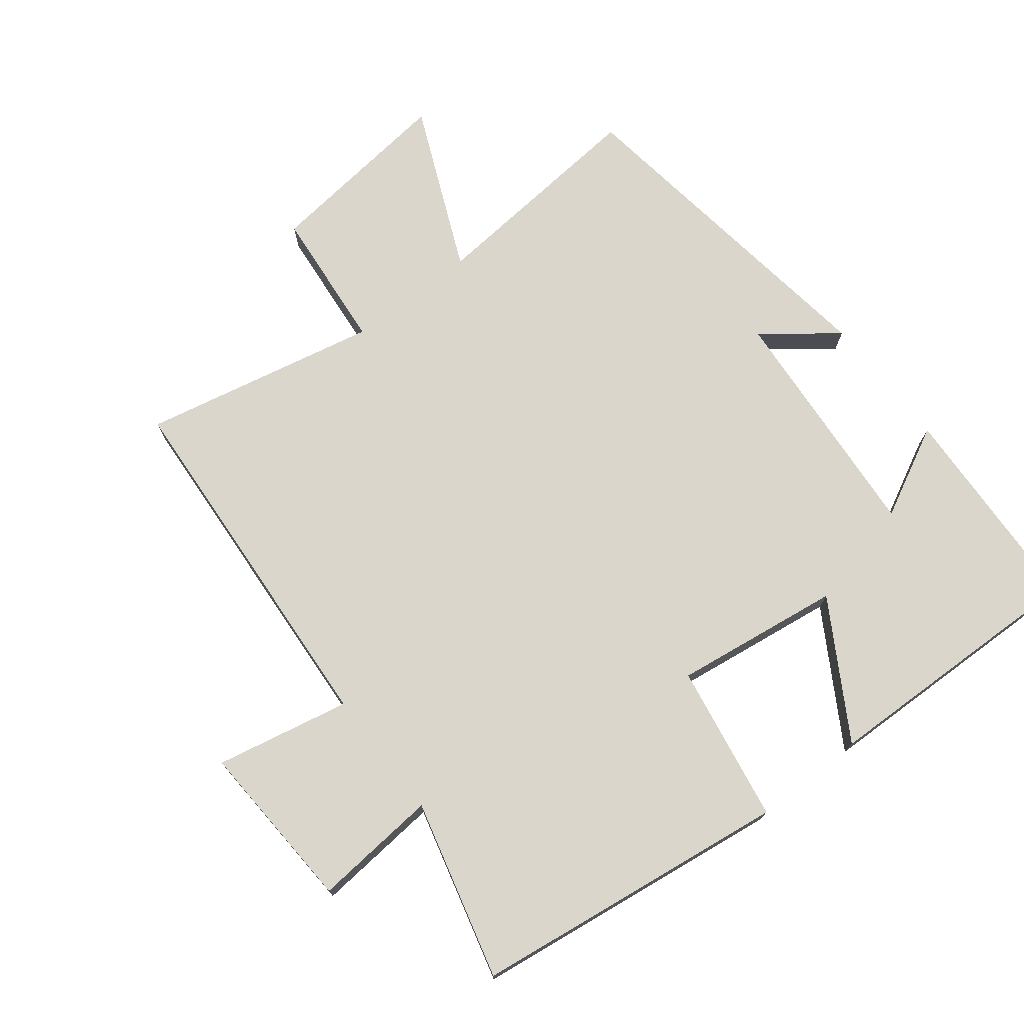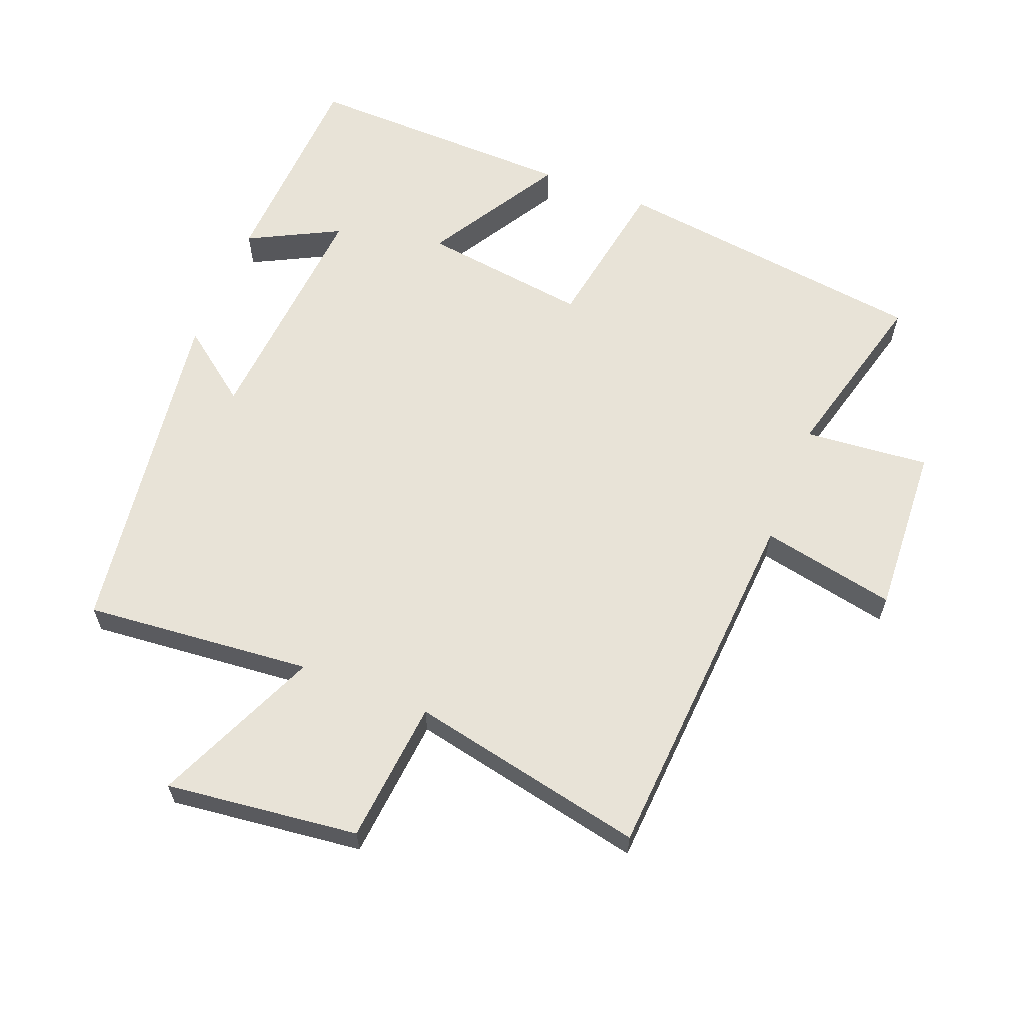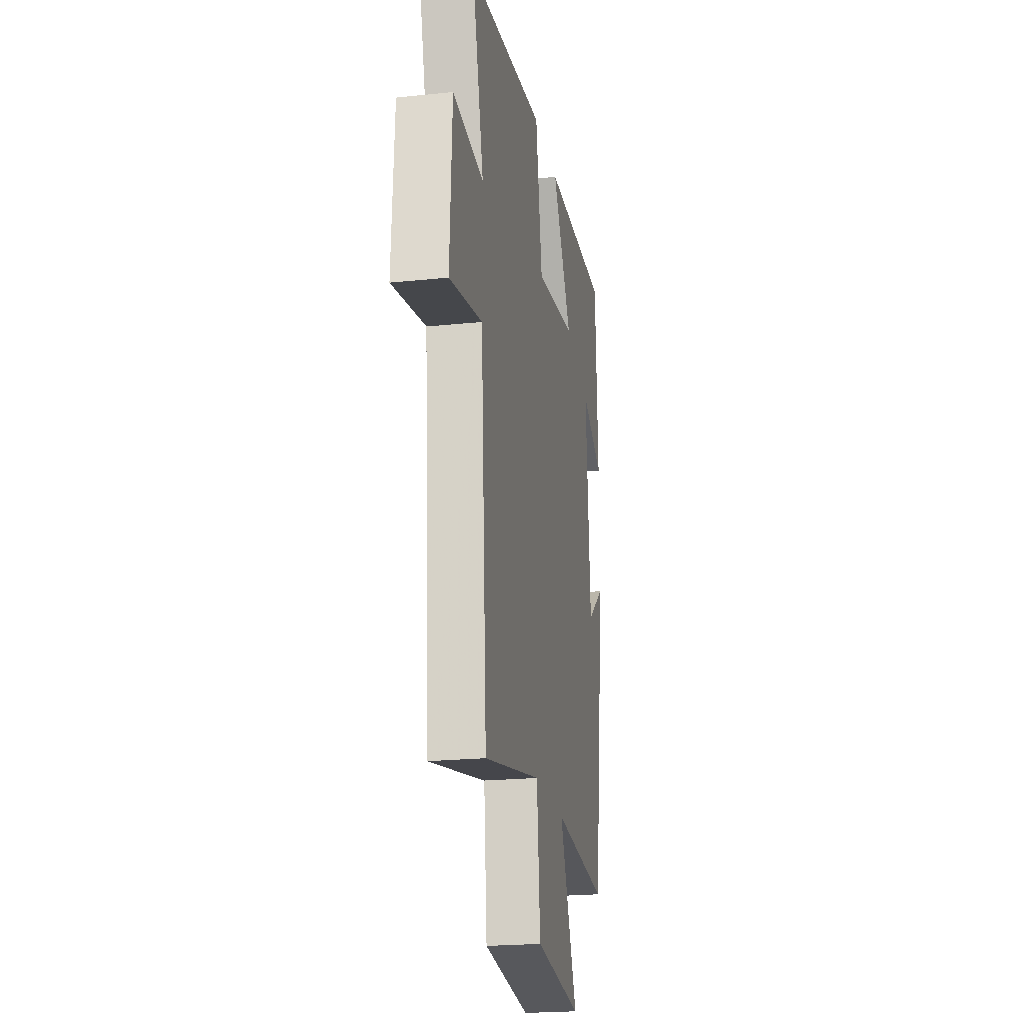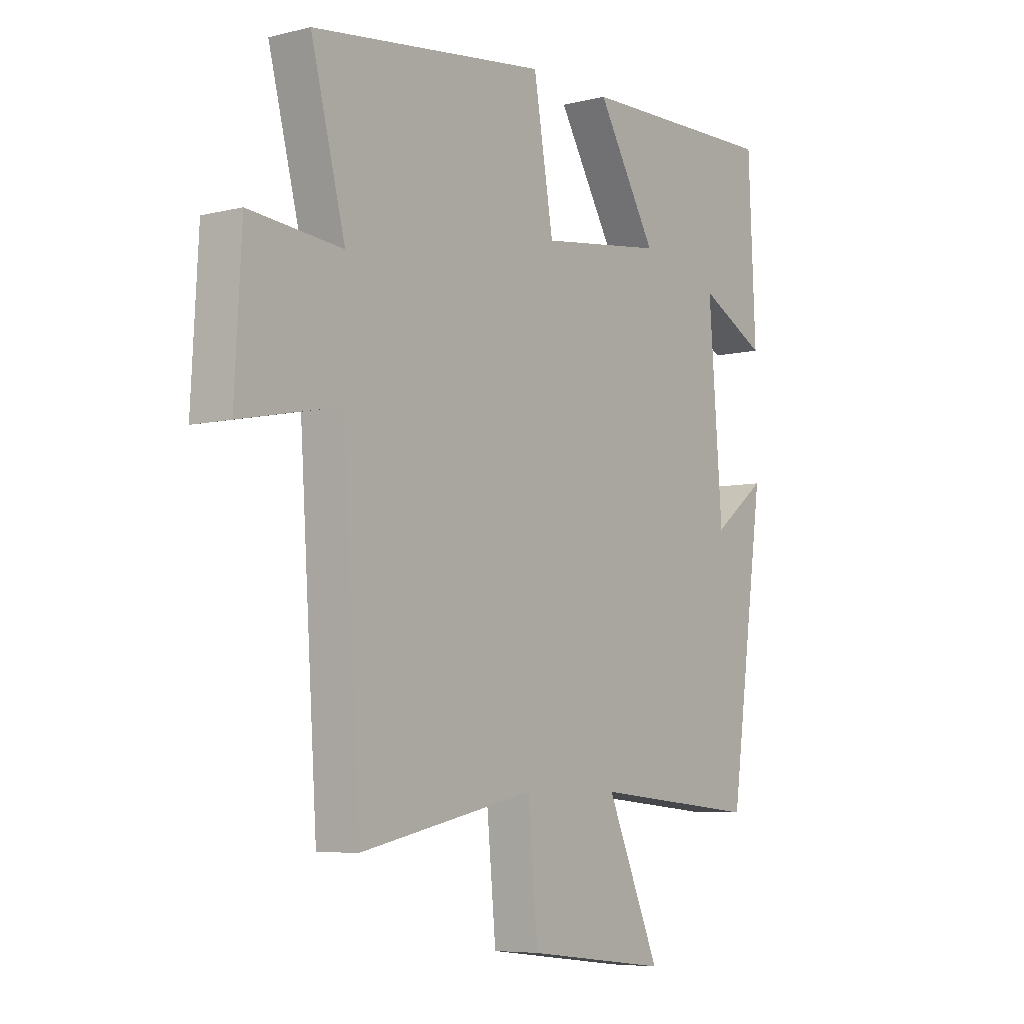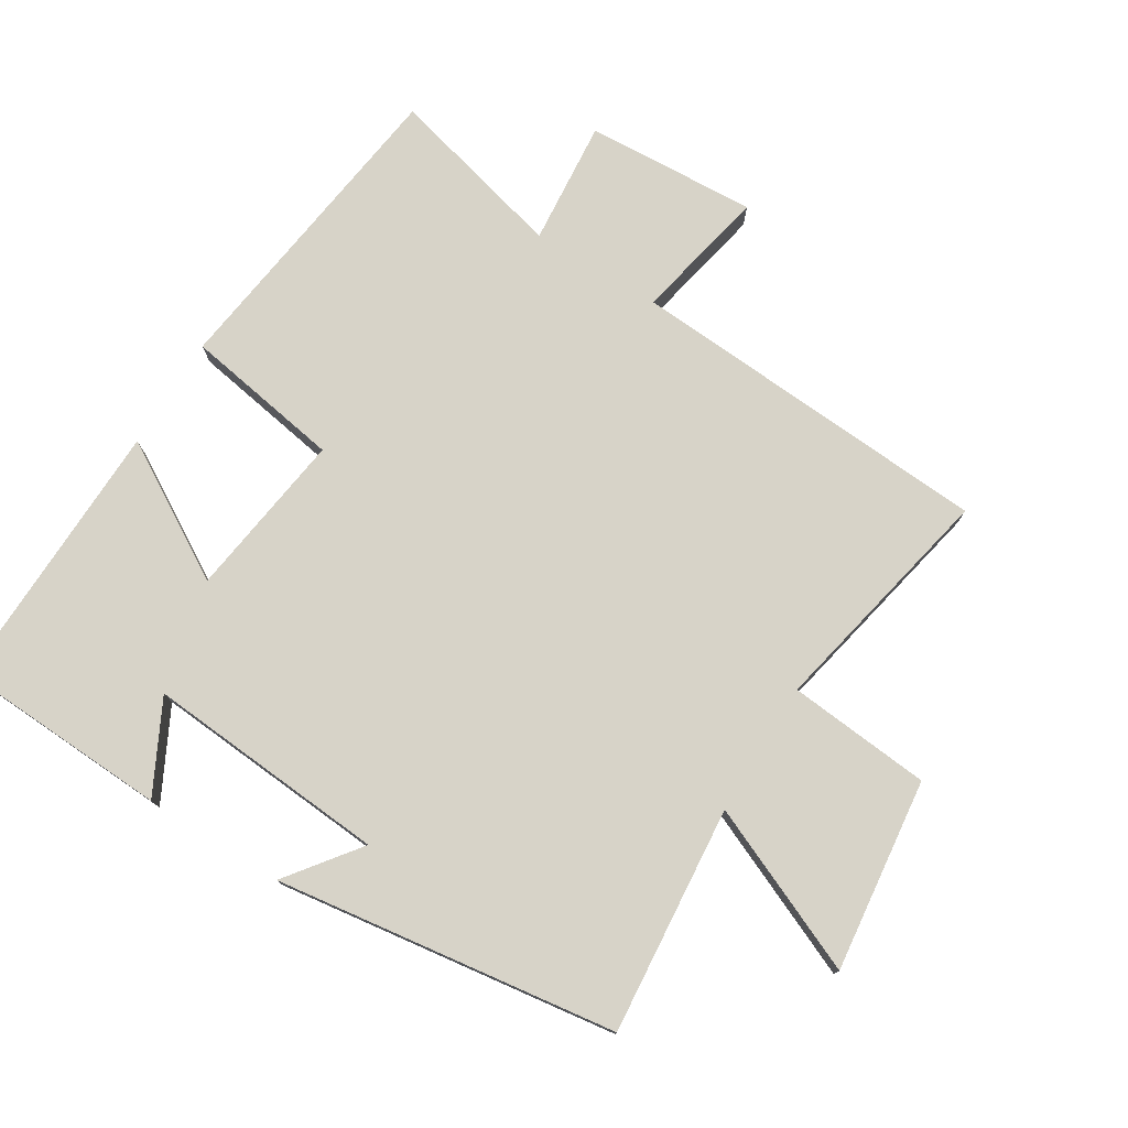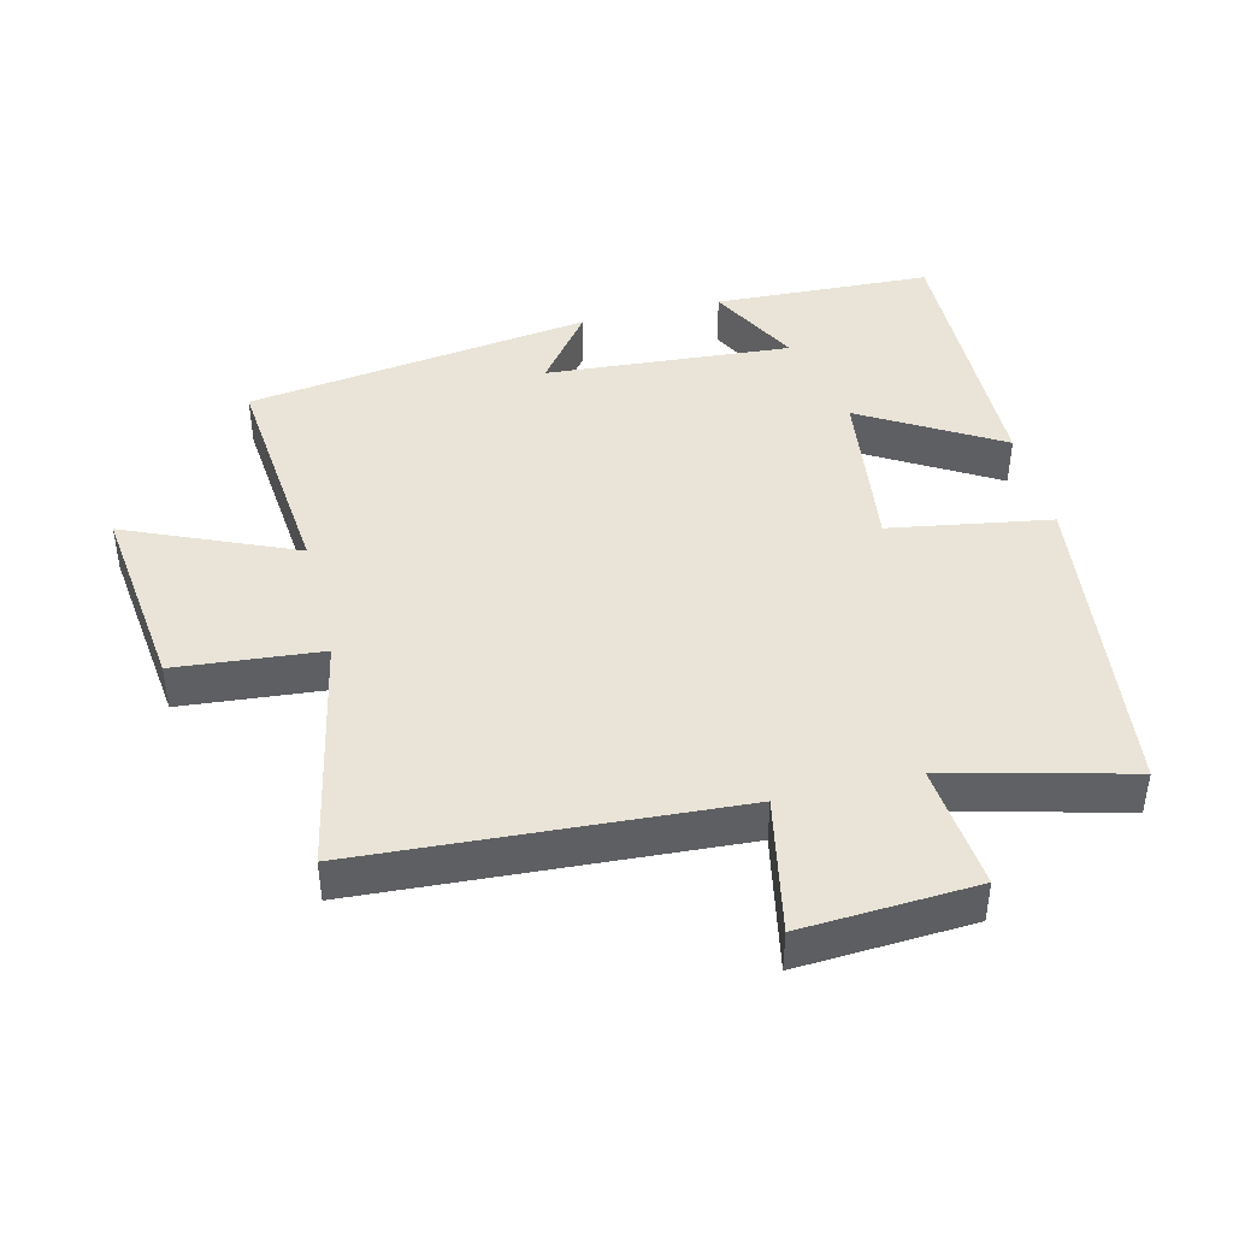
<metadata>
{"format":"obj","ext":"obj","renderer":"f3d","projection":"perspective","resolution":1024,"background":"white","views":[{"elev":73.5,"azim":-37.9,"up":"+Y"},{"elev":61.9,"azim":-158.5,"up":"+Y"},{"elev":-21.9,"azim":-79.7,"up":"+Z"},{"elev":-6.5,"azim":-53.8,"up":"+Z"},{"elev":76.5,"azim":121.7,"up":"+Y"},{"elev":43.0,"azim":-104.0,"up":"+Y"}]}
</metadata>
<code>
v -0.464 0.07 -0.574
v -0.5 0.07 -0.027
v -0.701 0.07 -0.068
v -0.687 0.07 0.188
v -0.5 0.07 0.171
v -0.569 0.07 0.438
v -0.094 0.07 0.5
v -0.054 0.07 0.264
v 0.196 0.07 0.298
v 0.076 0.07 0.5
v 0.485 0.07 0.51
v 0.5 0.07 0.189
v 0.364 0.07 0.259
v 0.392 0.07 -0.103
v 0.5 0.07 -0.021
v 0.429 0.07 -0.531
v 0.089 0.07 -0.5
v 0.197 0.07 -0.748
v -0.091 0.07 -0.714
v -0.111 0.07 -0.5
v -0.464 0 -0.574
v -0.5 0 -0.027
v -0.701 0 -0.068
v -0.687 0 0.188
v -0.5 0 0.171
v -0.569 0 0.438
v -0.094 0 0.5
v -0.054 0 0.264
v 0.196 0 0.298
v 0.076 0 0.5
v 0.485 0 0.51
v 0.5 0 0.189
v 0.364 0 0.259
v 0.392 0 -0.103
v 0.5 0 -0.021
v 0.429 0 -0.531
v 0.089 0 -0.5
v 0.197 0 -0.748
v -0.091 0 -0.714
v -0.111 0 -0.5
f 17 18 19 20
f 14 15 16 17
f 13 14 17 20
f 10 11 12 13
f 9 10 13
f 20 1 2
f 13 20 2
f 9 13 2
f 8 9 2
f 5 6 7 8
f 2 3 4 5
f 2 5 8
f 40 39 38 37
f 37 36 35 34
f 40 37 34 33
f 33 32 31 30
f 33 30 29
f 22 21 40
f 22 40 33
f 22 33 29
f 22 29 28
f 28 27 26 25
f 25 24 23 22
f 28 25 22
f 1 21 22 2
f 2 22 23 3
f 3 23 24 4
f 4 24 25 5
f 5 25 26 6
f 6 26 27 7
f 7 27 28 8
f 8 28 29 9
f 9 29 30 10
f 10 30 31 11
f 11 31 32 12
f 12 32 33 13
f 13 33 34 14
f 14 34 35 15
f 15 35 36 16
f 16 36 37 17
f 17 37 38 18
f 18 38 39 19
f 19 39 40 20
f 20 40 21 1

</code>
